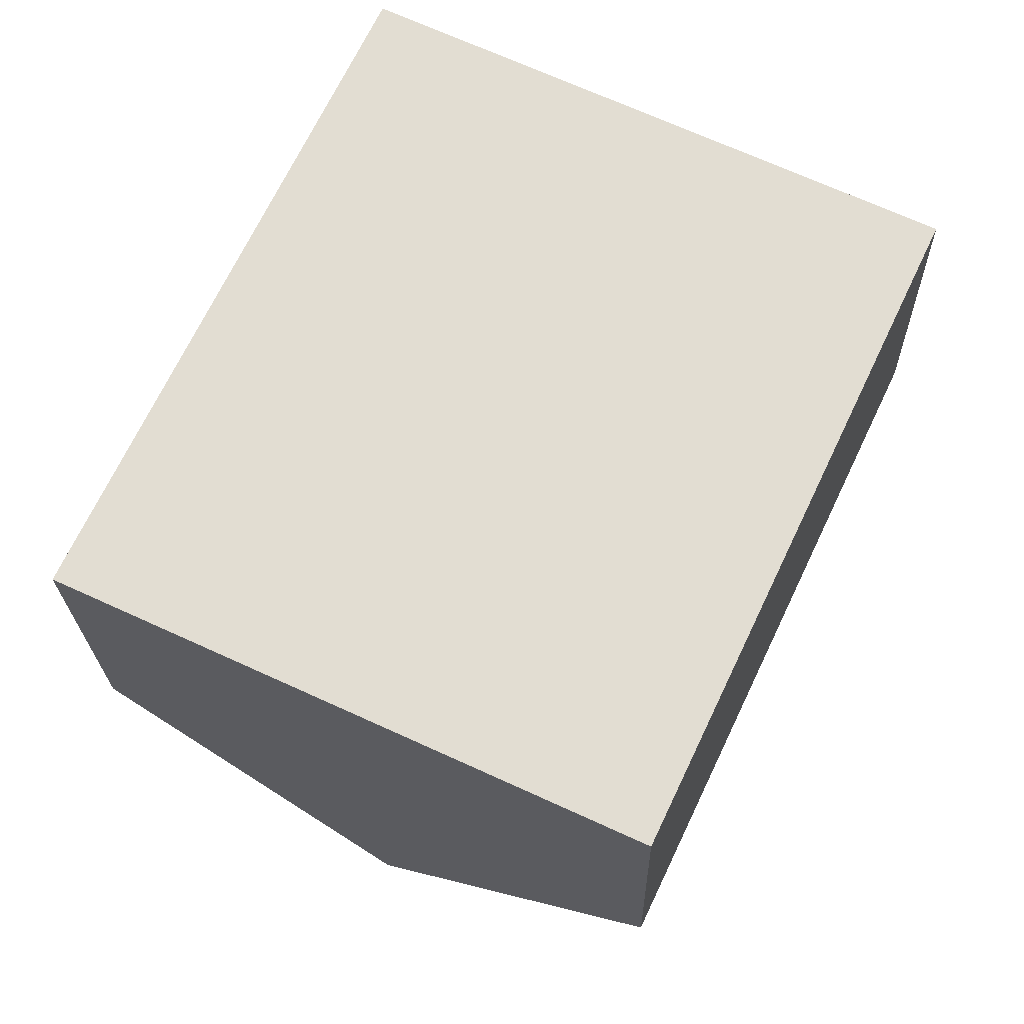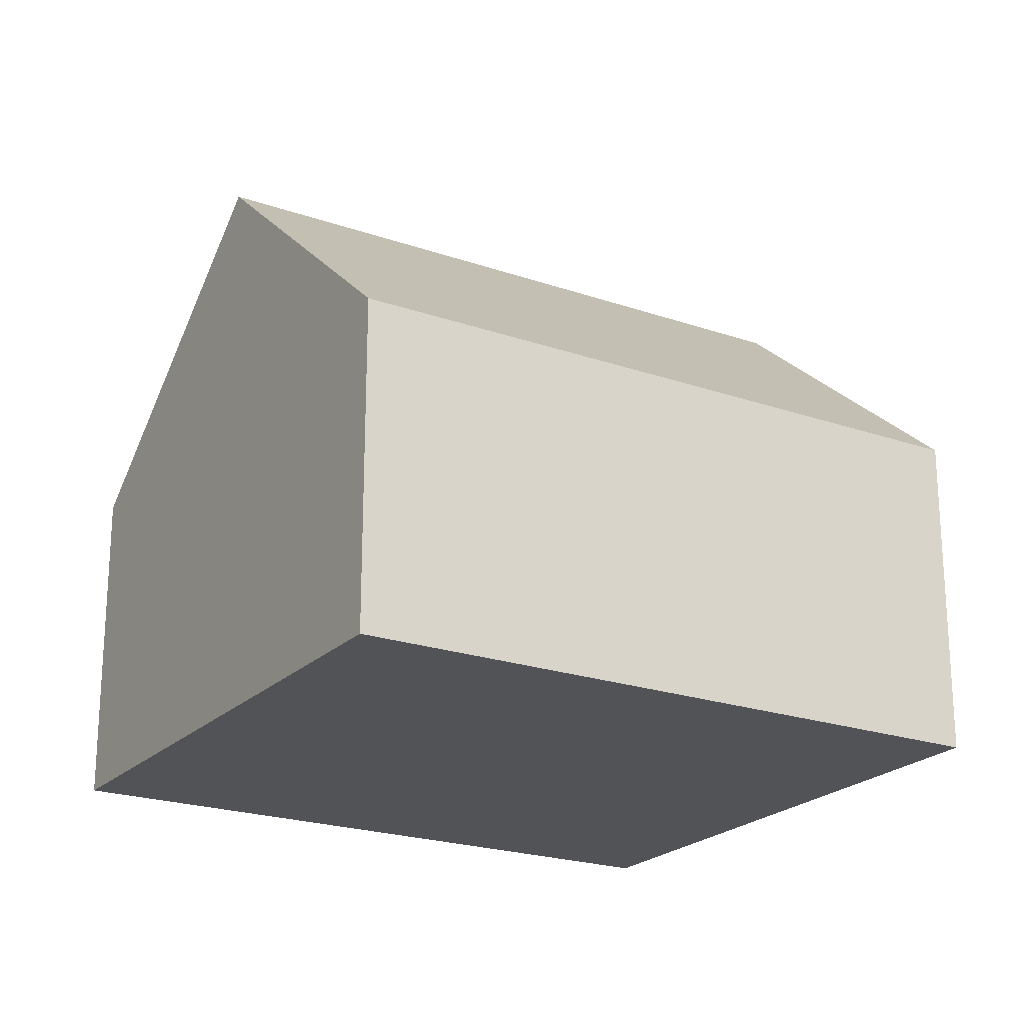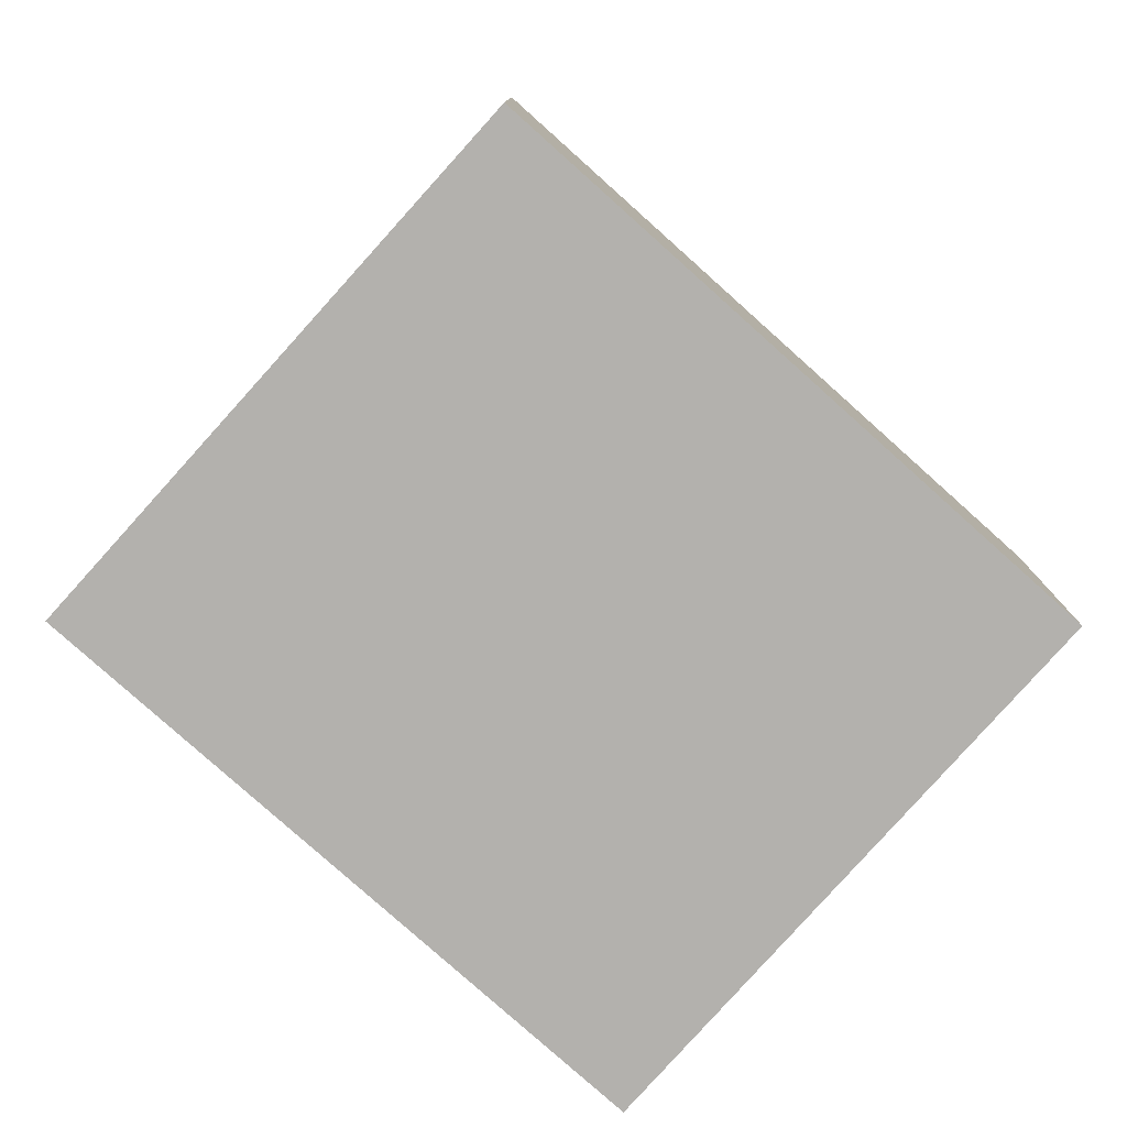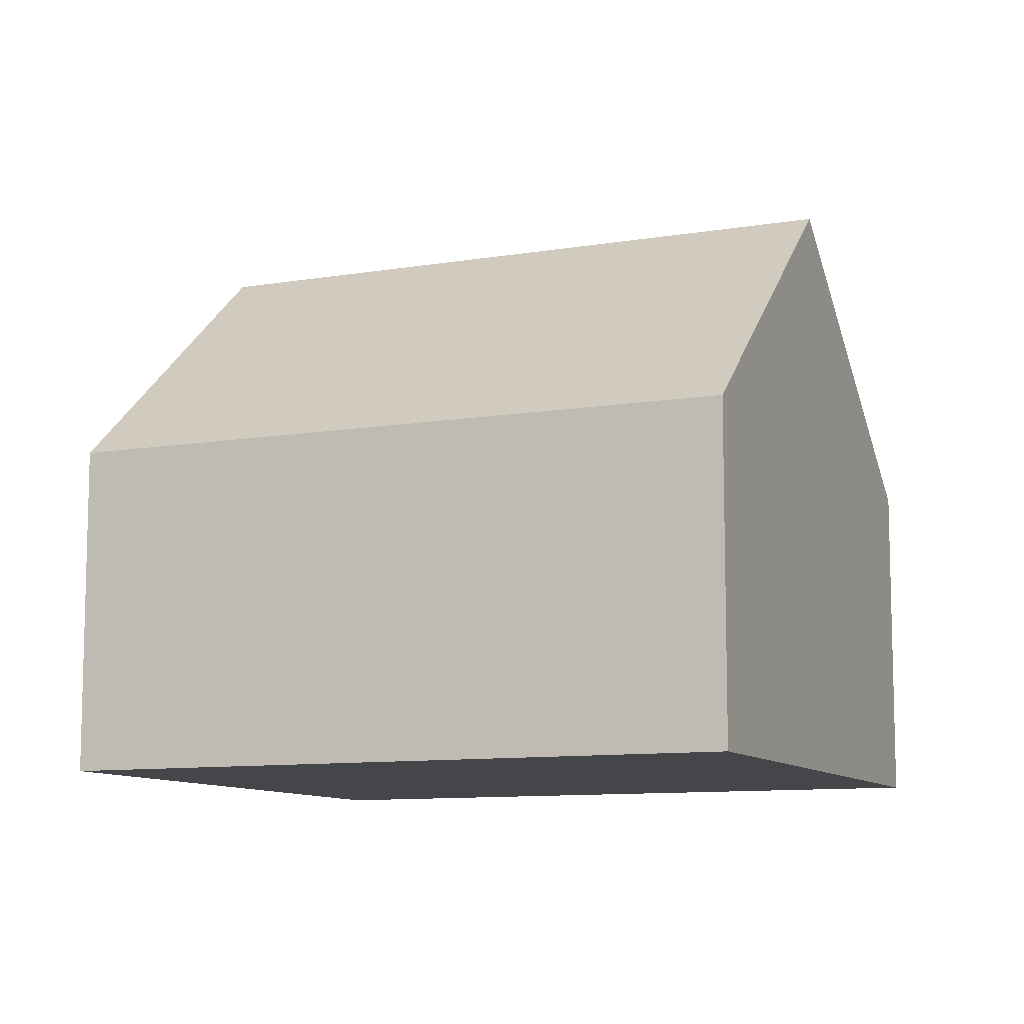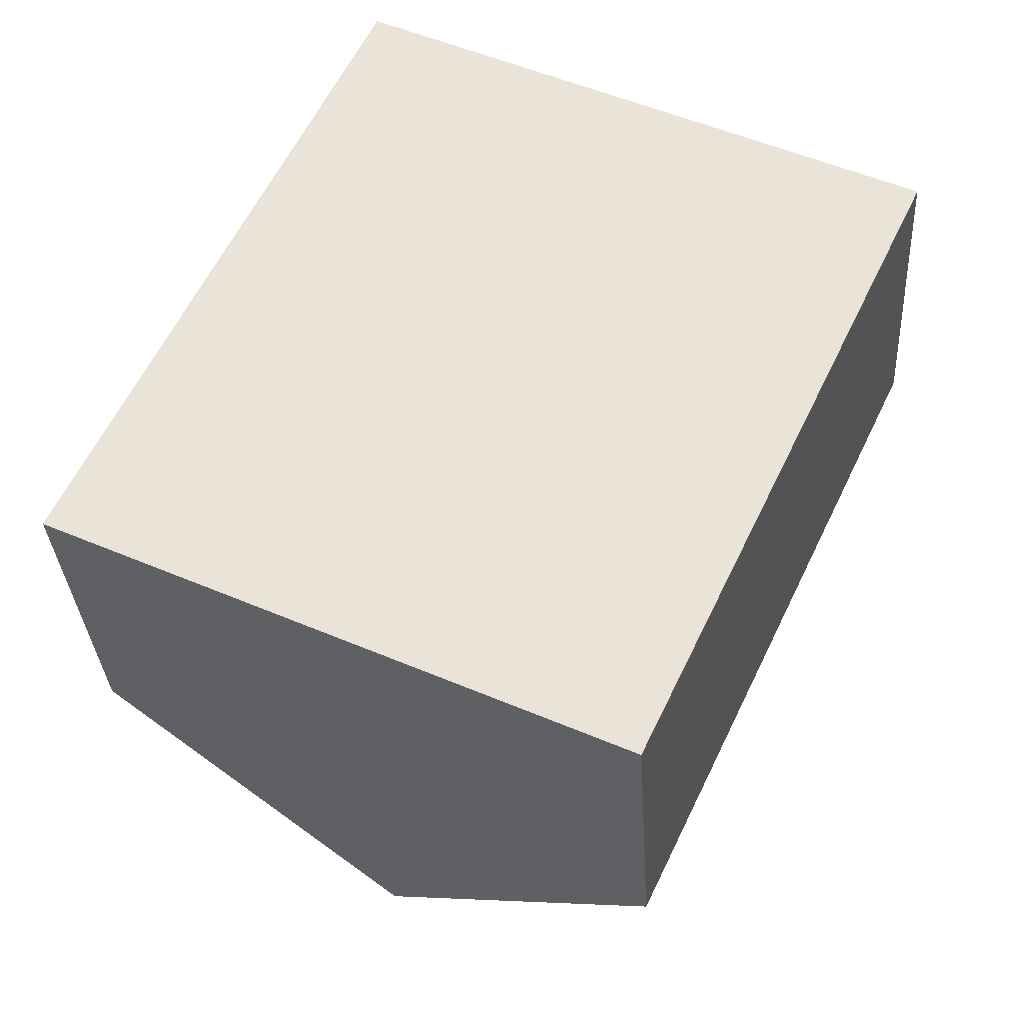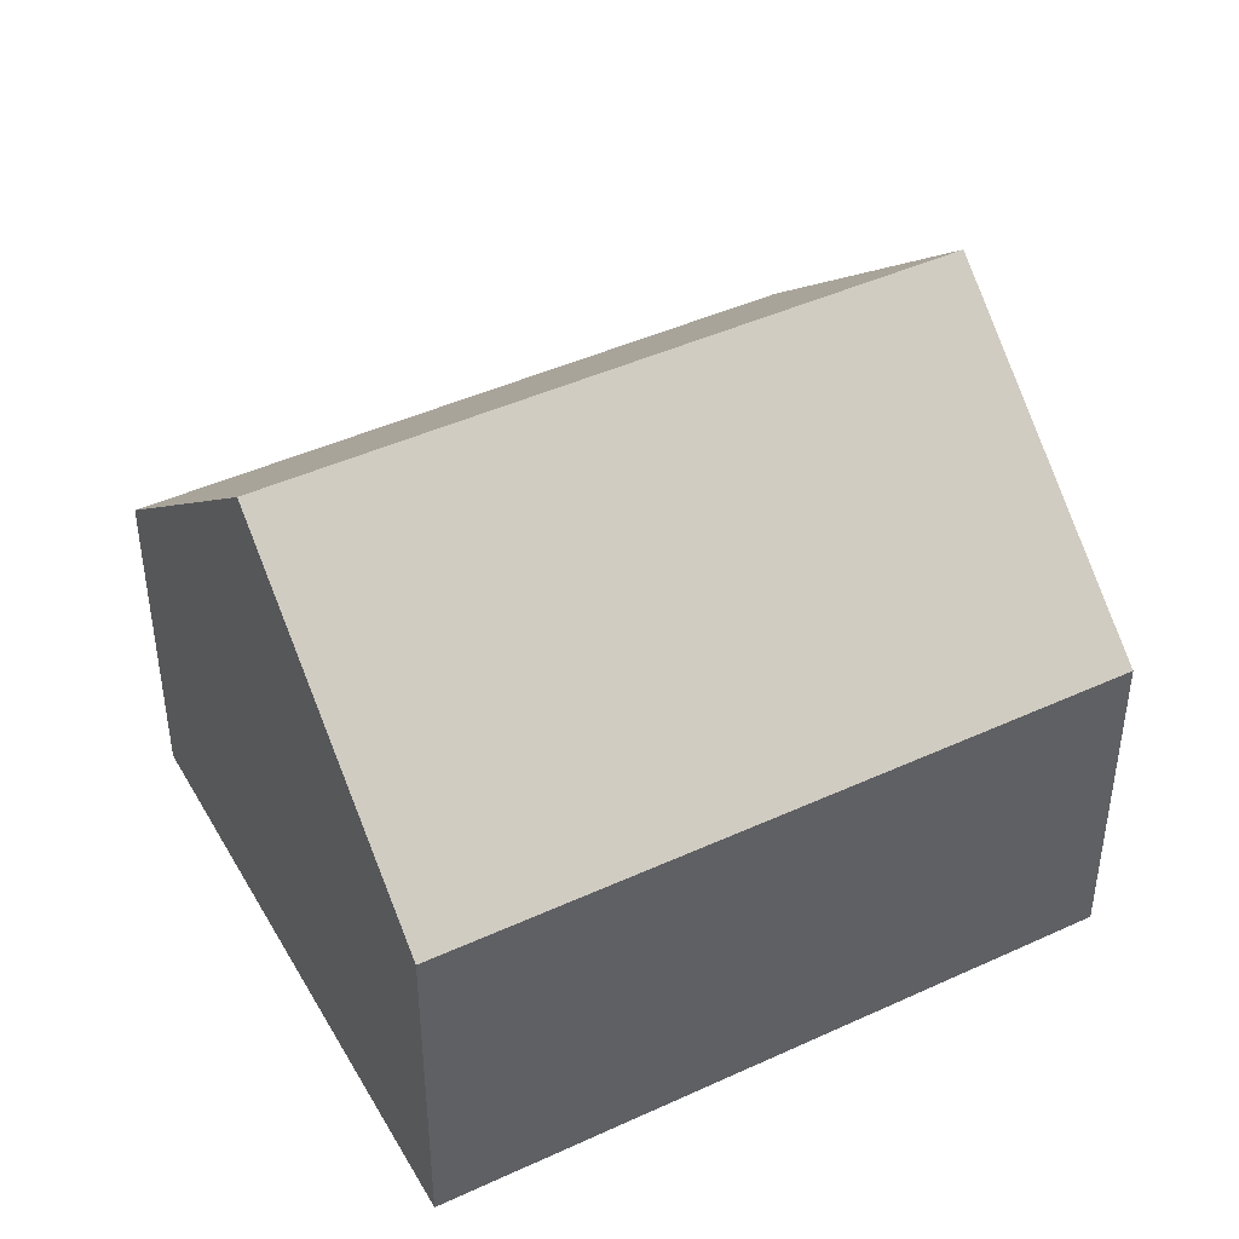
<metadata>
{"format":"obj","ext":"obj","renderer":"f3d","projection":"perspective","resolution":1024,"background":"white","views":[{"elev":-22.1,"azim":1.2,"up":"+Z"},{"elev":-21.9,"azim":84.1,"up":"+Y"},{"elev":-79.2,"azim":73.5,"up":"+Y"},{"elev":-9.9,"azim":-41.2,"up":"+Y"},{"elev":-32.5,"azim":3.4,"up":"+Z"},{"elev":43.9,"azim":-93.0,"up":"+Y"}]}
</metadata>
<code>
v  7.302 4.343 -3.408
v  7.543 7.705 6.499
v  11.17 4.352 4.764
v  6.868 4.742 -3.206
v  3.647 7.705 -1.703
v  0.09 4.35 0.189
v  0 4.35 2.664e-16
v  3.912 4.35 8.235
v  7.302 2.087e-16 -3.408
v  6.868 1.963e-16 -3.206
v  3.647 1.043e-16 -1.703
v  0 0 0
v  3.912 -5.042e-16 8.235
v  0.09 -1.157e-17 0.189
v  7.543 -3.979e-16 6.499
v  11.17 -2.917e-16 4.764
g defaultobject
f 1 2 3
f 2 1 4
f 2 4 5
f 6 5 7
f 5 6 2
f 2 6 8
f 9 4 1
f 4 9 5
f 5 9 7
f 7 9 10
f 7 10 11
f 7 11 12
f 12 6 7
f 6 12 8
f 8 12 13
f 13 12 14
f 13 2 8
f 2 13 3
f 3 13 15
f 3 15 16
f 16 1 3
f 1 16 9
f 16 10 9
f 10 16 11
f 11 16 12
f 12 16 14
f 14 16 15
f 14 15 13

</code>
